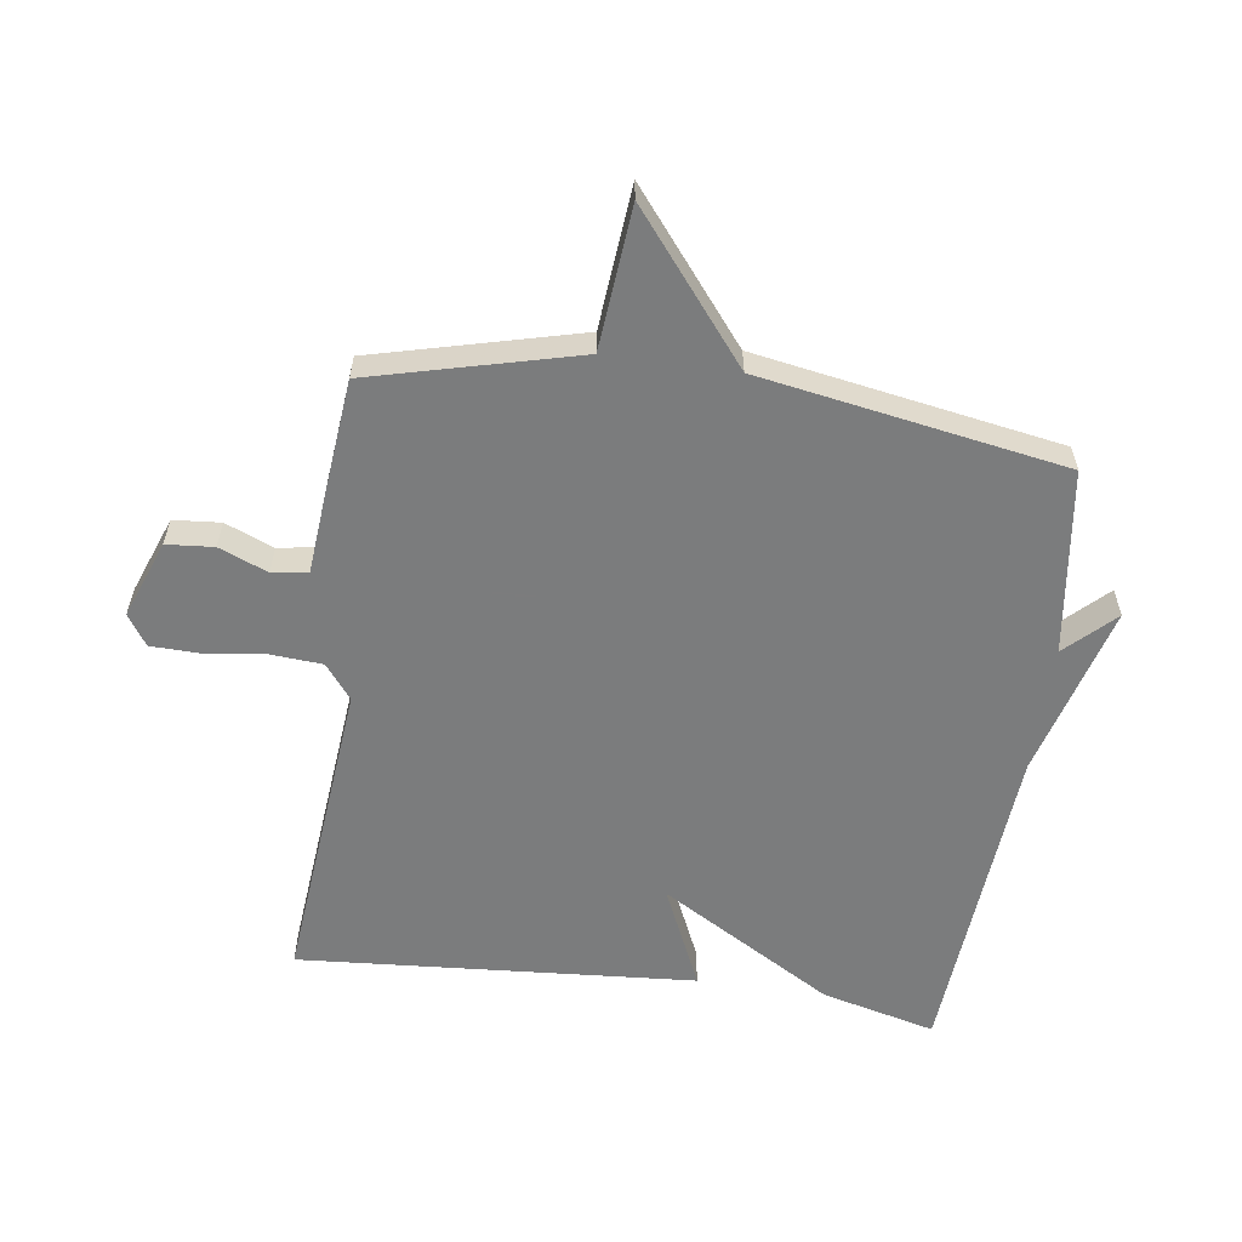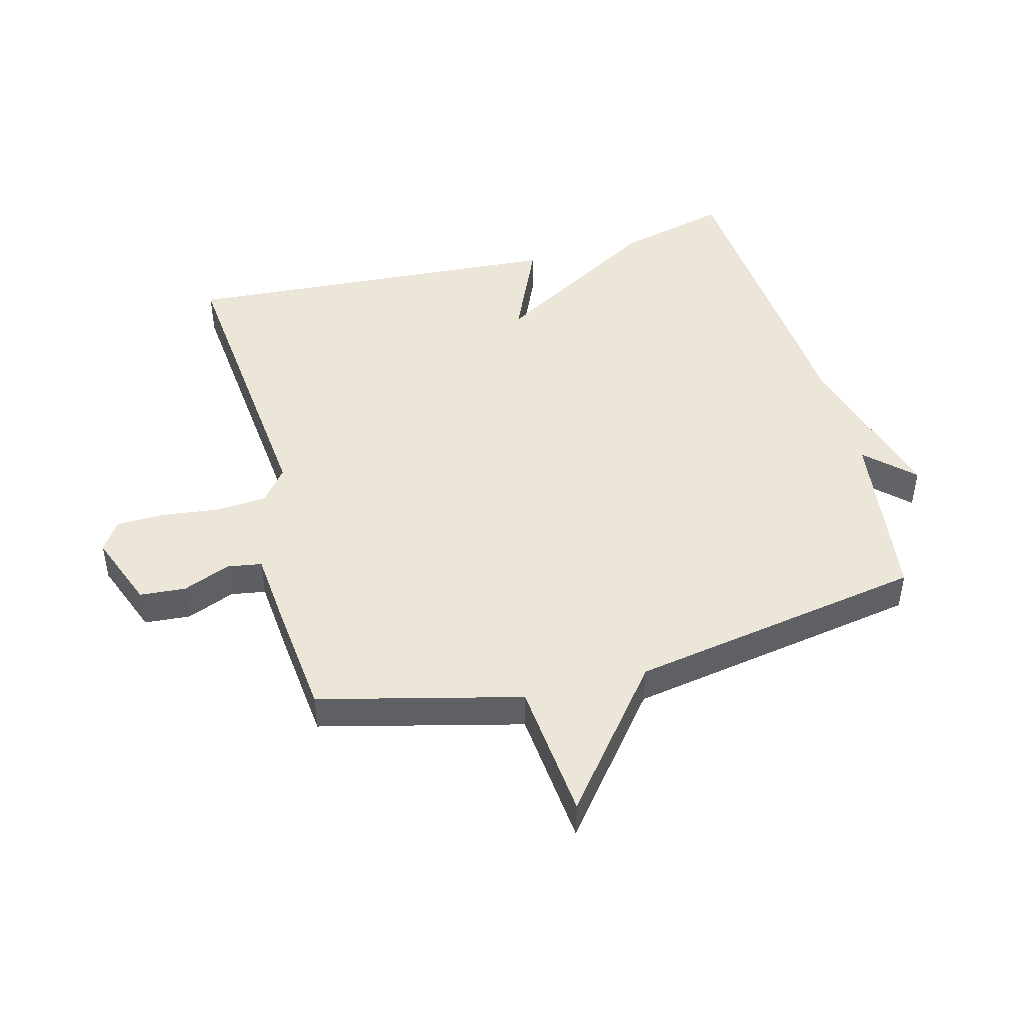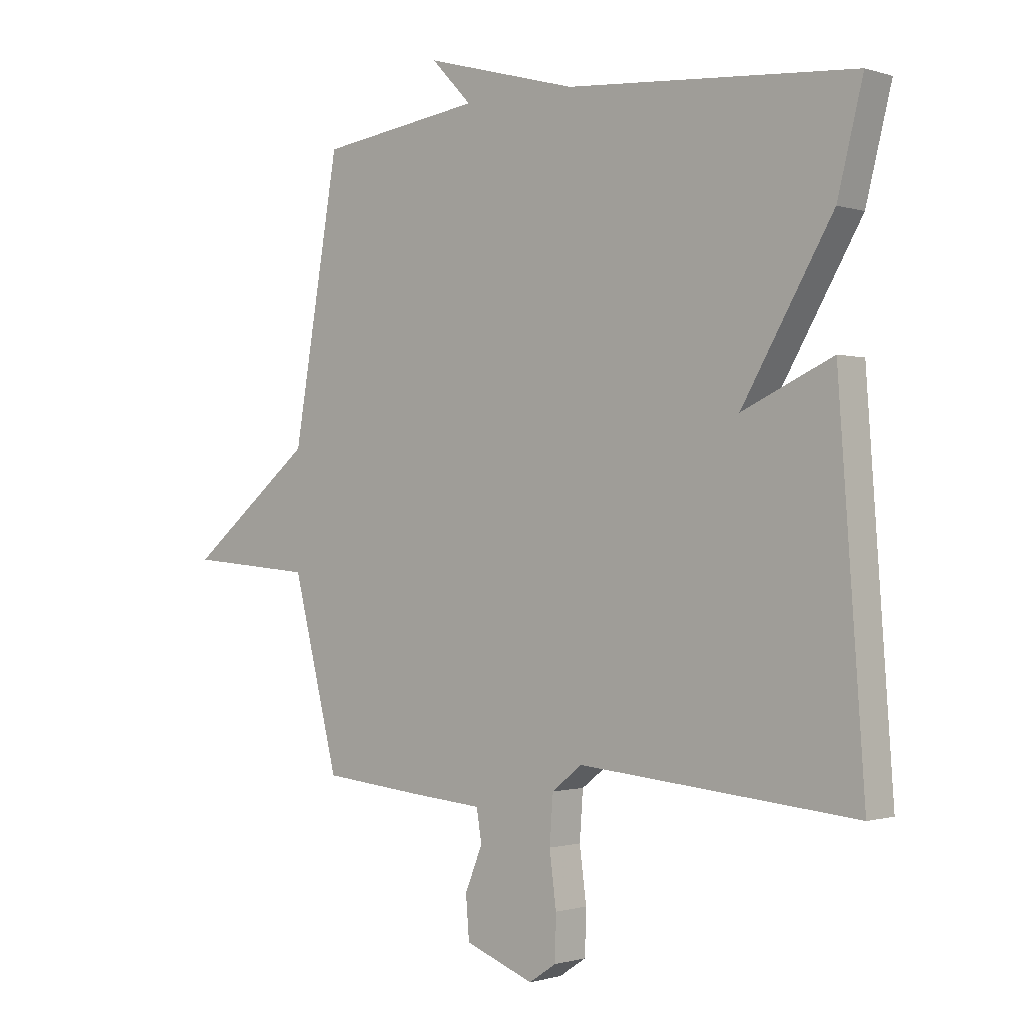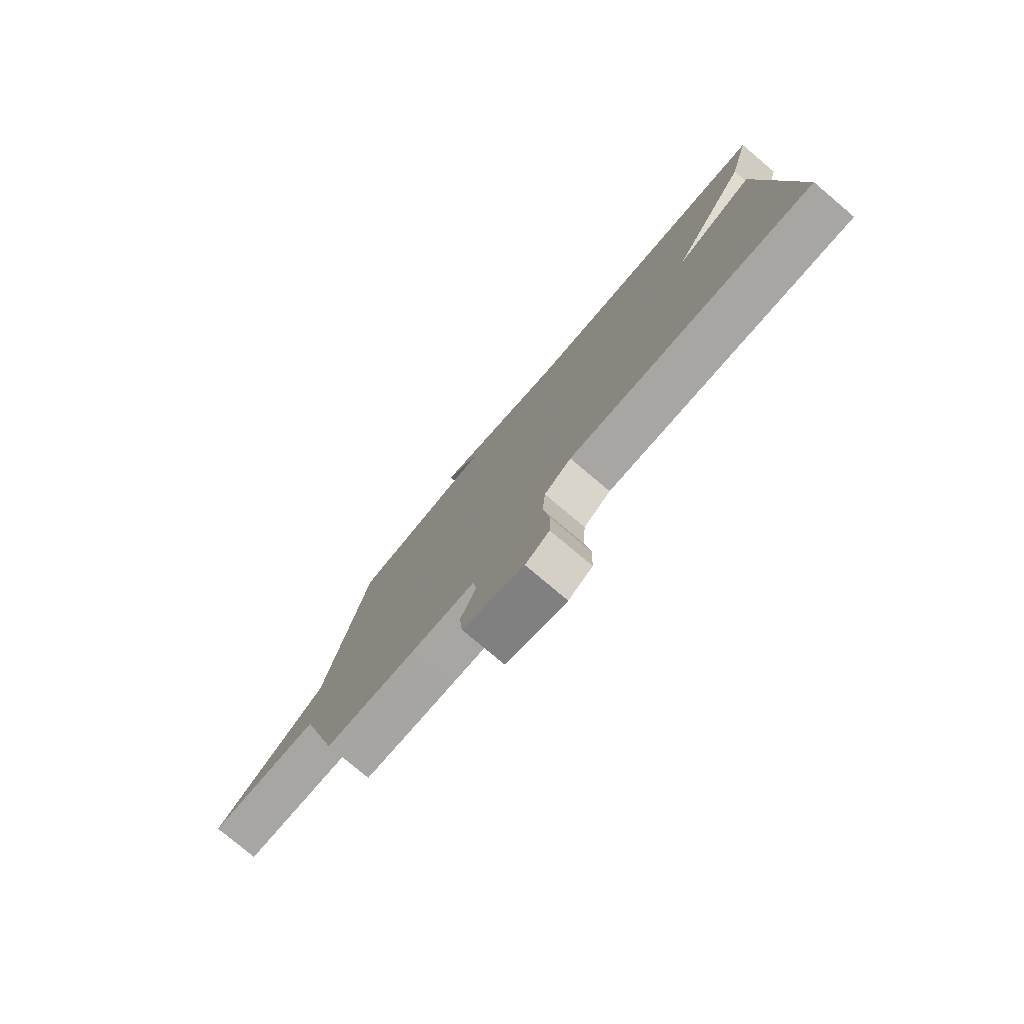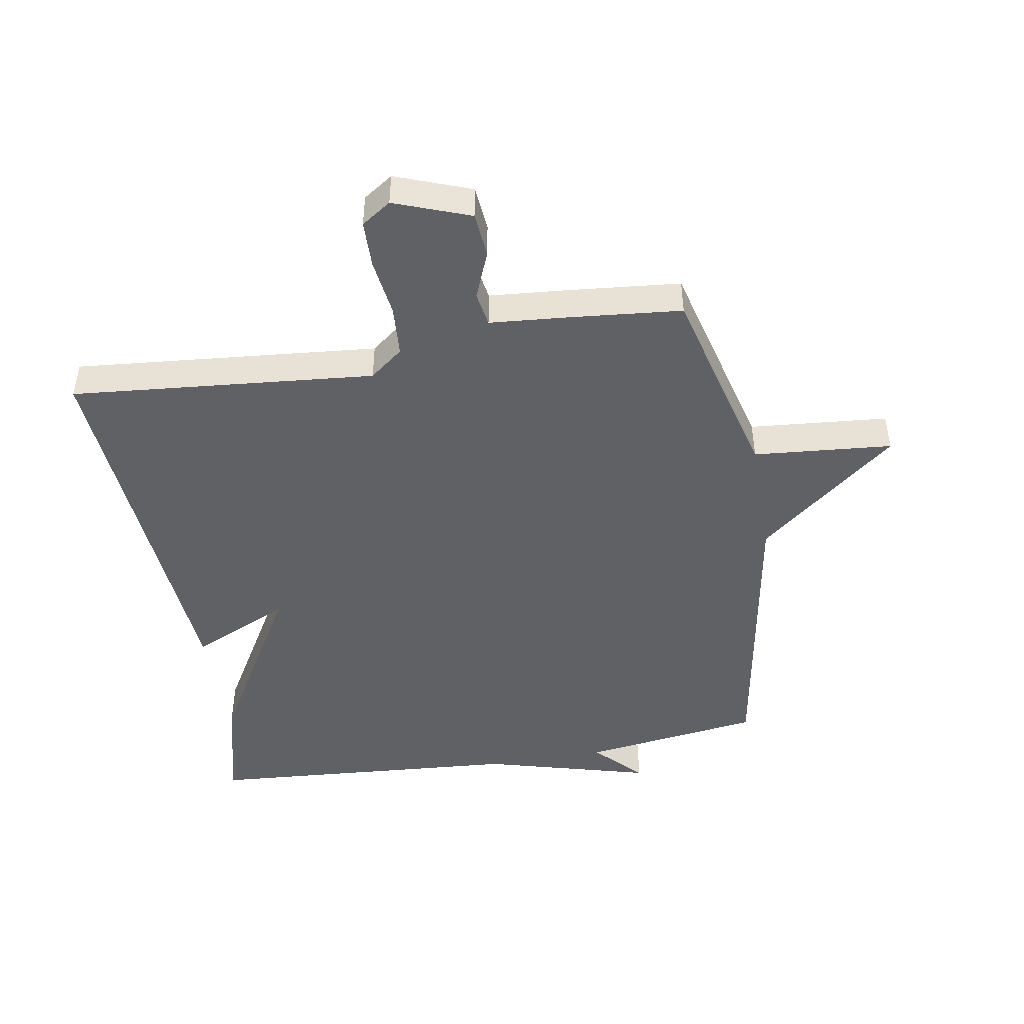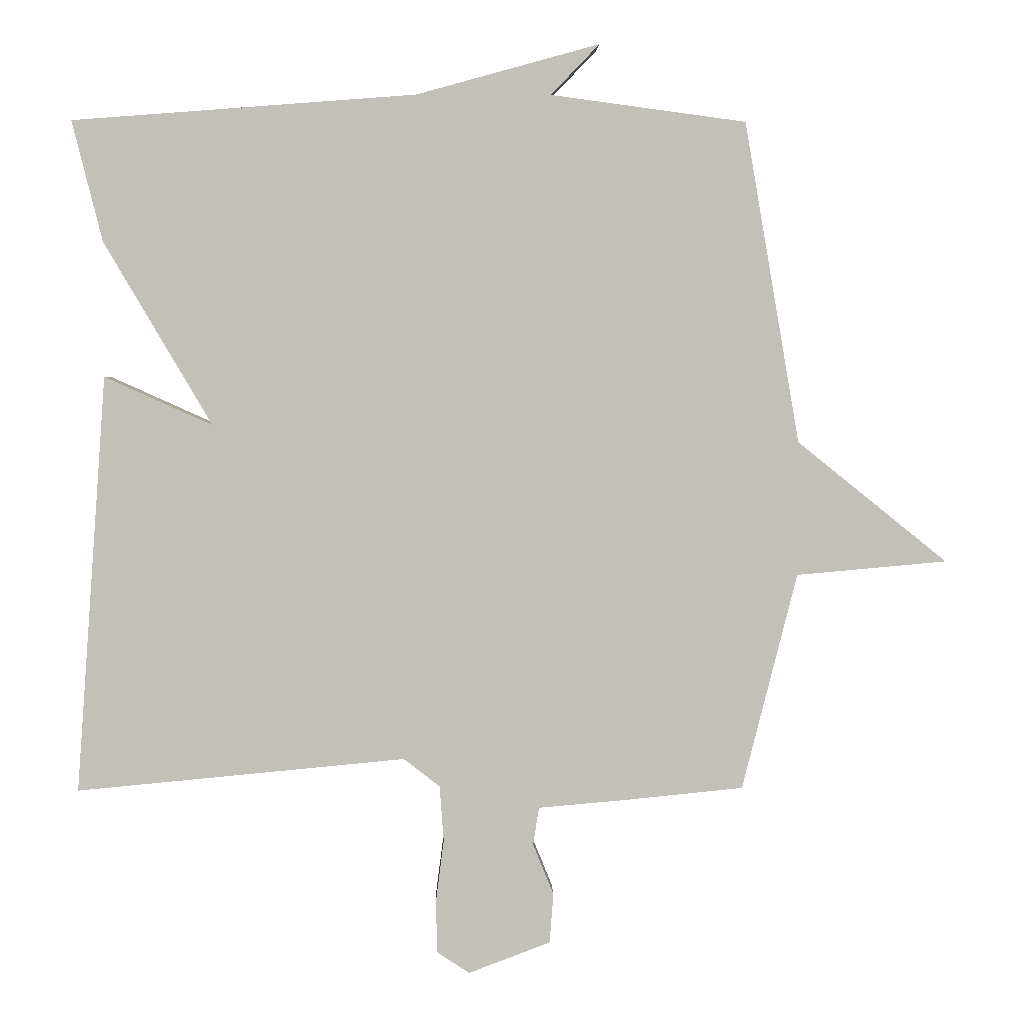
<metadata>
{"format":"obj","ext":"obj","renderer":"f3d","projection":"perspective","resolution":1024,"background":"white","views":[{"elev":-58.7,"azim":-98.0,"up":"+Y"},{"elev":46.3,"azim":-105.0,"up":"+Y"},{"elev":-0.9,"azim":41.1,"up":"+Z"},{"elev":-78.7,"azim":49.9,"up":"+Z"},{"elev":-46.5,"azim":-170.1,"up":"+Y"},{"elev":3.3,"azim":178.6,"up":"+Z"}]}
</metadata>
<code>
v -0.5 0.07 0.5
v -0.21 0.07 0.539
v -0.282 0.07 0.614
v -0.01 0.07 0.539
v 0.5 0.07 0.5
v 0.455 0.07 0.321
v 0.295 0.07 0.049
v 0.455 0.07 0.121
v 0.5 0.07 -0.5
v 0.011 0.07 -0.454
v -0.043 0.07 -0.496
v -0.049 0.07 -0.579
v -0.037 0.07 -0.672
v -0.039 0.07 -0.749
v -0.087 0.07 -0.781
v -0.209 0.07 -0.735
v -0.215 0.07 -0.661
v -0.184 0.07 -0.585
v -0.193 0.07 -0.529
v -0.32 0.07 -0.518
v -0.5 0.07 -0.5
v -0.582 0.07 -0.177
v -0.806 0.07 -0.157
v -0.582 0.07 0.023
v -0.5 0 0.5
v -0.21 0 0.539
v -0.282 0 0.614
v -0.01 0 0.539
v 0.5 0 0.5
v 0.455 0 0.321
v 0.295 0 0.049
v 0.455 0 0.121
v 0.5 0 -0.5
v 0.011 0 -0.454
v -0.043 0 -0.496
v -0.049 0 -0.579
v -0.037 0 -0.672
v -0.039 0 -0.749
v -0.087 0 -0.781
v -0.209 0 -0.735
v -0.215 0 -0.661
v -0.184 0 -0.585
v -0.193 0 -0.529
v -0.32 0 -0.518
v -0.5 0 -0.5
v -0.582 0 -0.177
v -0.806 0 -0.157
v -0.582 0 0.023
f 22 23 24
f 24 1 2
f 22 24 2
f 21 22 2
f 20 21 2
f 19 20 2
f 18 19 2
f 16 17 18
f 15 16 18
f 14 15 18
f 13 14 18
f 12 13 18
f 11 12 18 2
f 10 11 2
f 7 8 9 10
f 7 10 2
f 6 7 2
f 5 6 2
f 4 5 2
f 2 3 4
f 48 47 46
f 26 25 48
f 26 48 46
f 26 46 45
f 26 45 44
f 26 44 43
f 26 43 42
f 42 41 40
f 42 40 39
f 42 39 38
f 42 38 37
f 42 37 36
f 26 42 36 35
f 26 35 34
f 34 33 32 31
f 26 34 31
f 26 31 30
f 26 30 29
f 26 29 28
f 28 27 26
f 1 25 26 2
f 2 26 27 3
f 3 27 28 4
f 4 28 29 5
f 5 29 30 6
f 6 30 31 7
f 7 31 32 8
f 8 32 33 9
f 9 33 34 10
f 10 34 35 11
f 11 35 36 12
f 12 36 37 13
f 13 37 38 14
f 14 38 39 15
f 15 39 40 16
f 16 40 41 17
f 17 41 42 18
f 18 42 43 19
f 19 43 44 20
f 20 44 45 21
f 21 45 46 22
f 22 46 47 23
f 23 47 48 24
f 24 48 25 1

</code>
